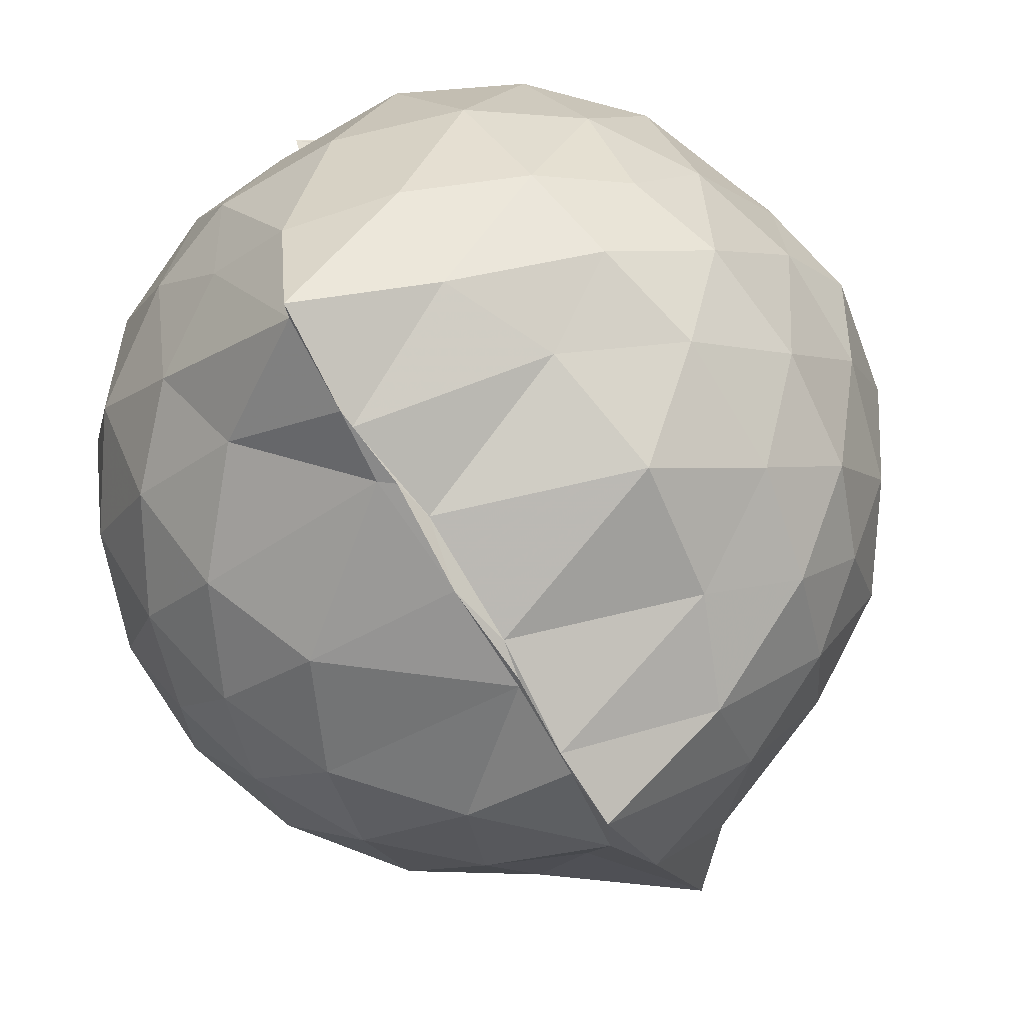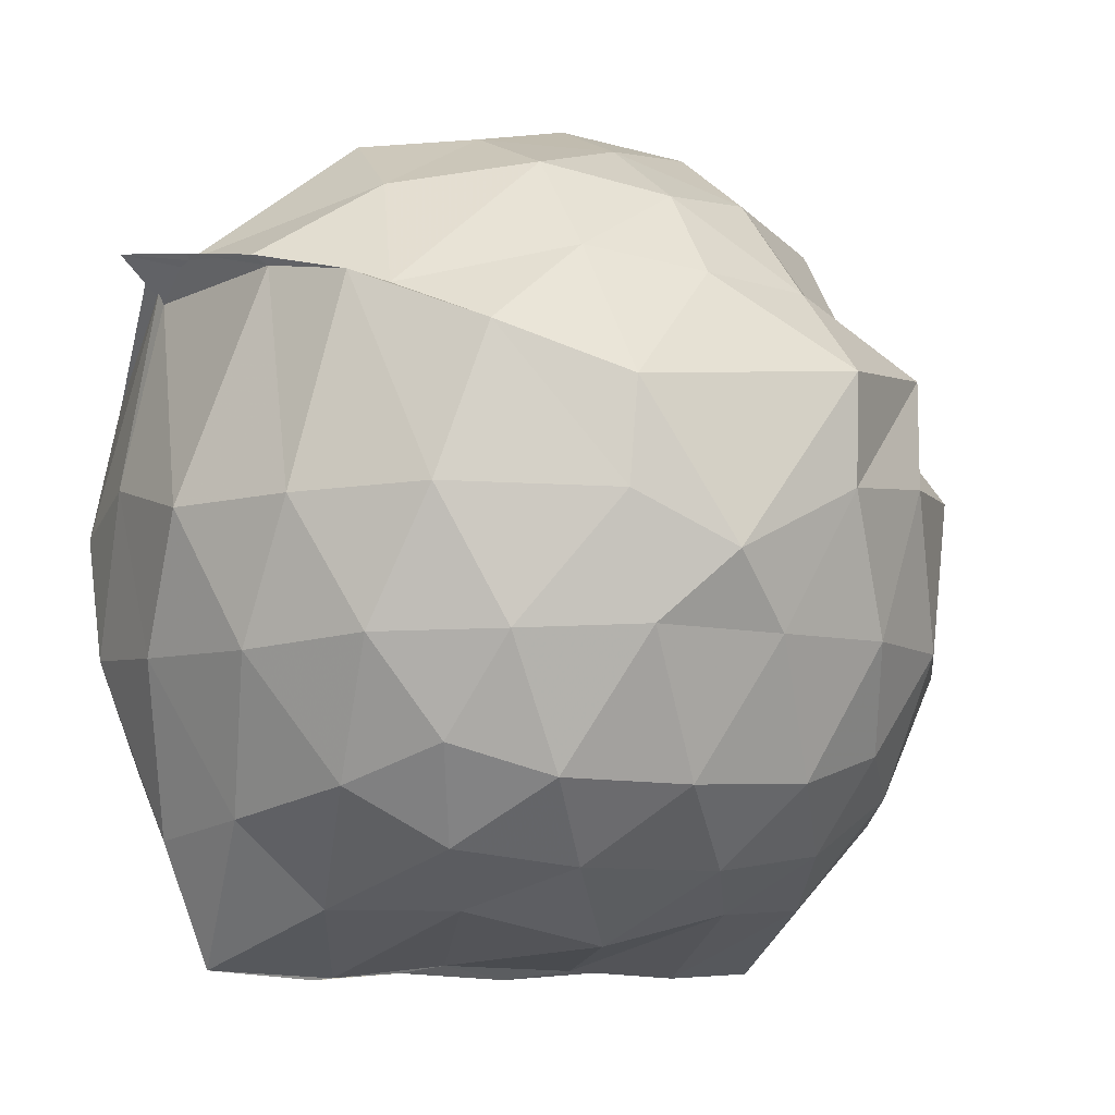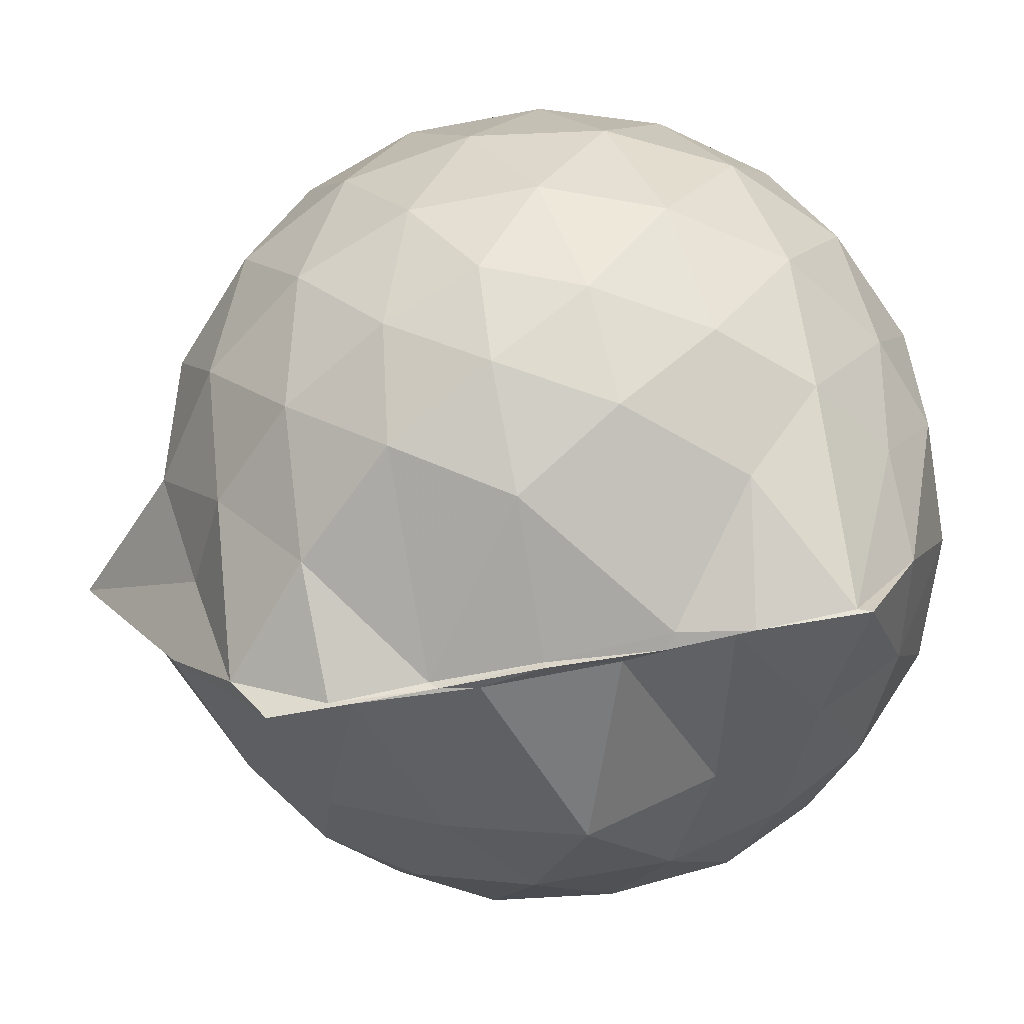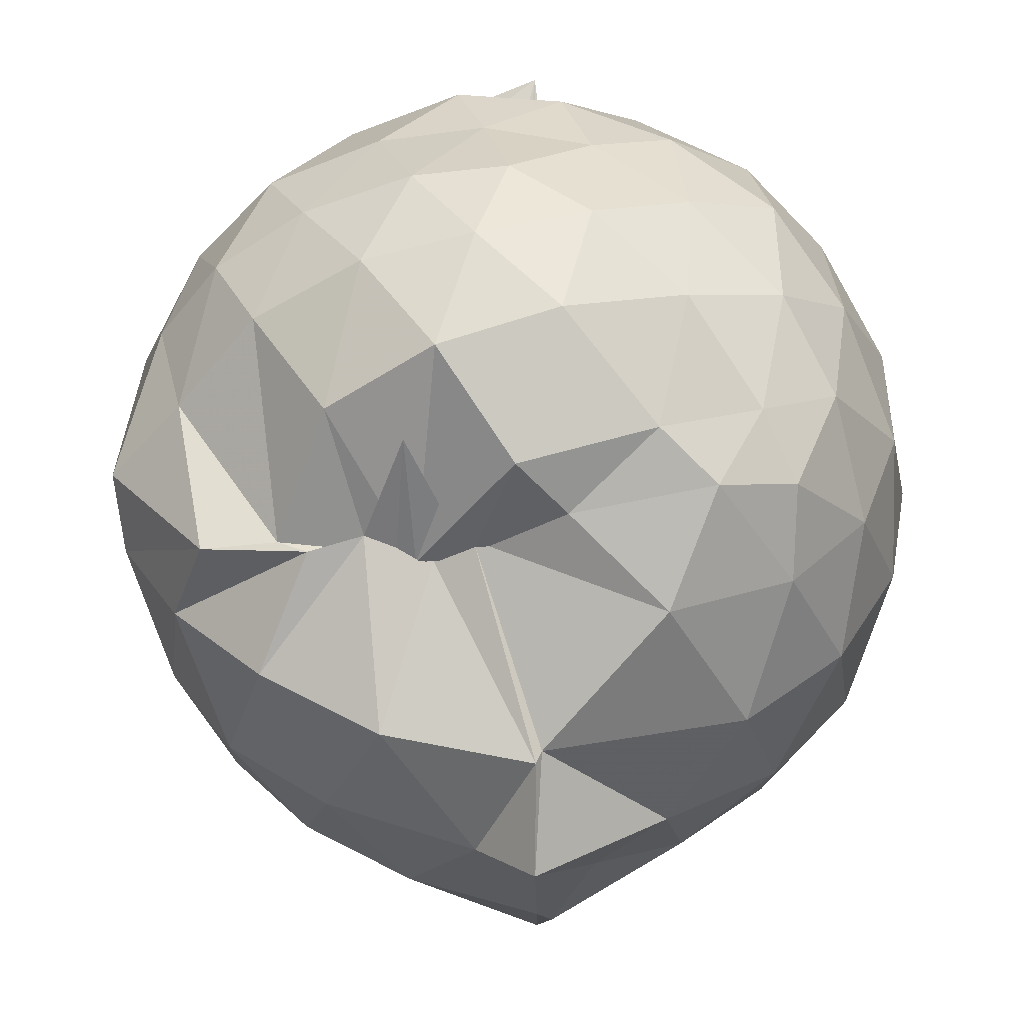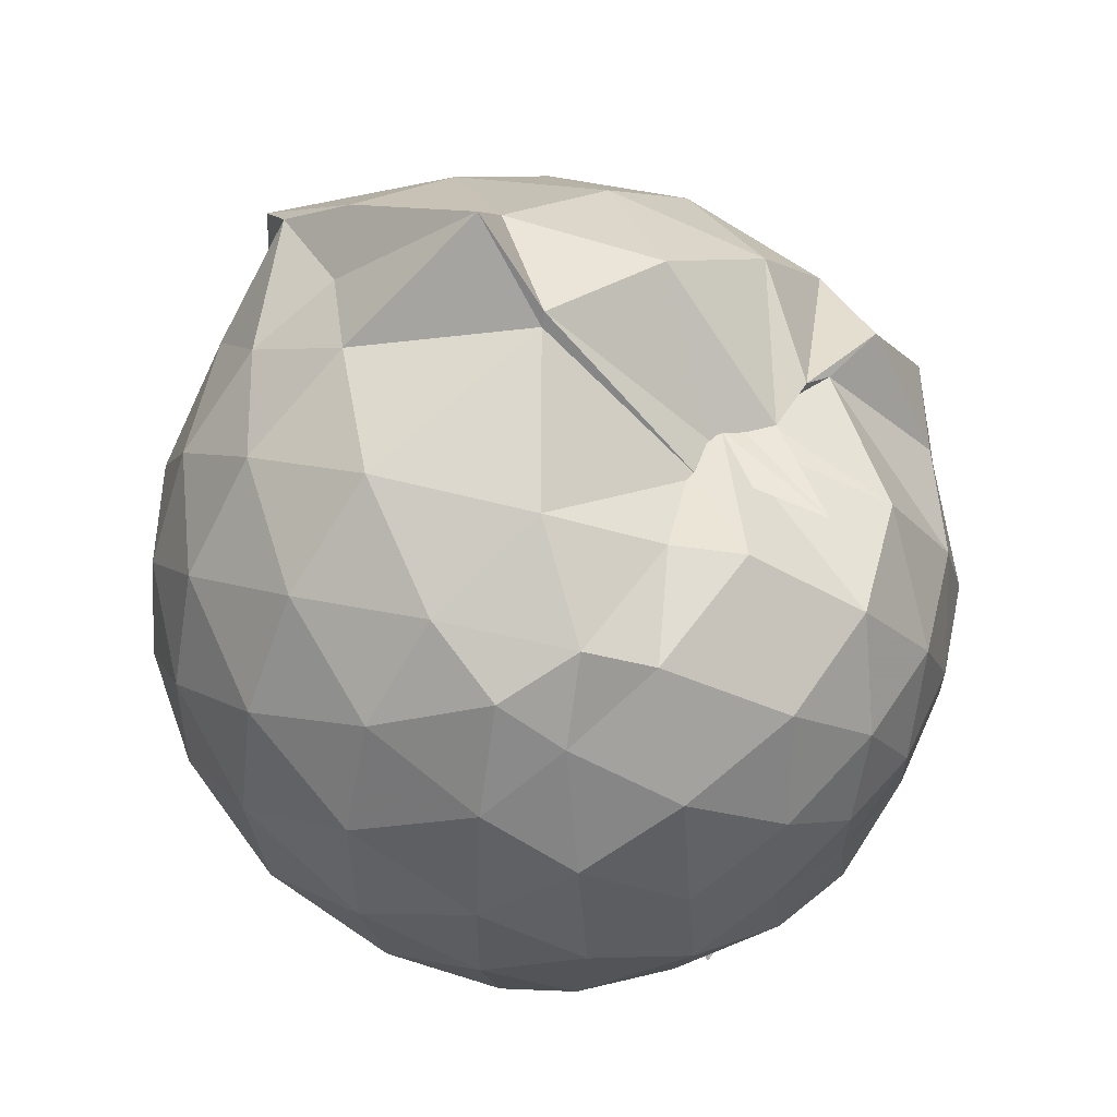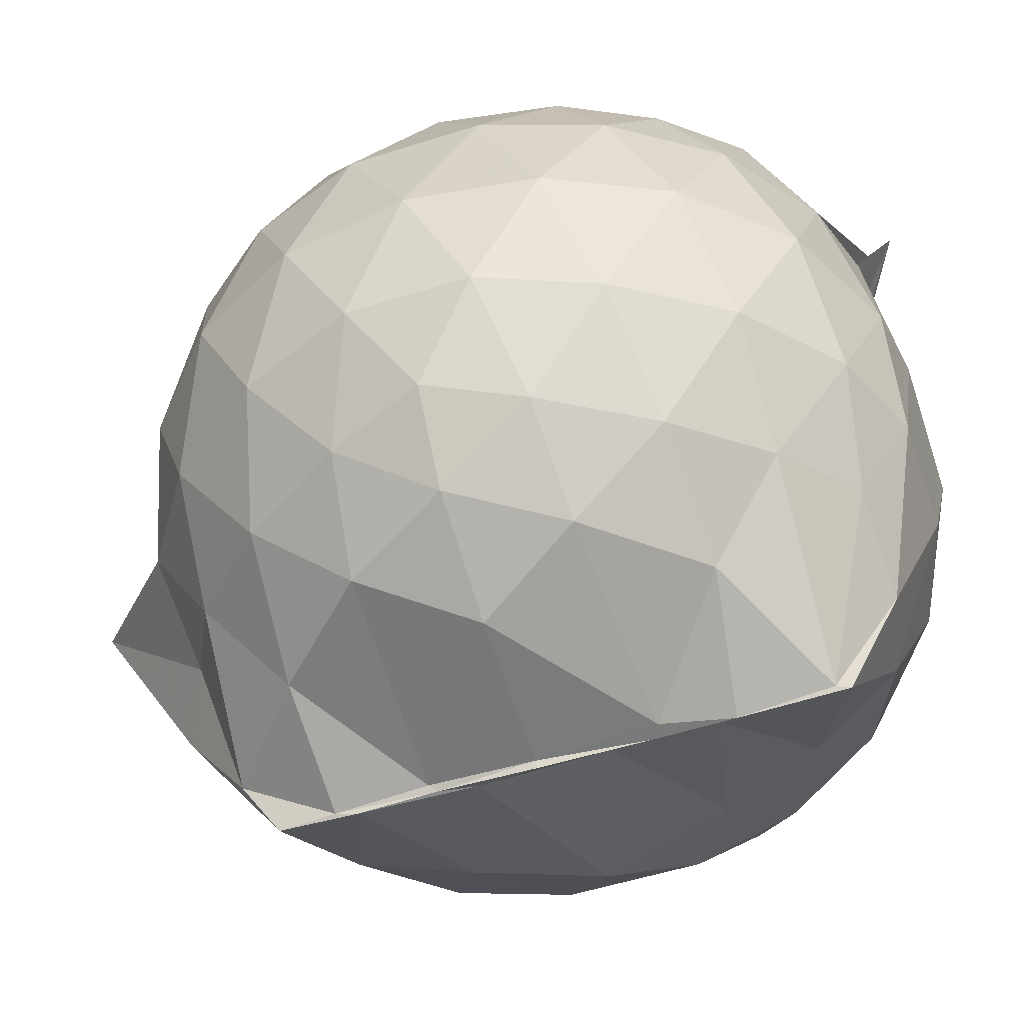
<metadata>
{"format":"obj","ext":"obj","renderer":"f3d","projection":"perspective","resolution":1024,"background":"white","views":[{"elev":-77.8,"azim":31.1,"up":"+Z"},{"elev":-7.8,"azim":63.2,"up":"+Z"},{"elev":-63.4,"azim":-78.8,"up":"+Z"},{"elev":41.1,"azim":-178.7,"up":"+Z"},{"elev":49.0,"azim":-43.1,"up":"+Y"},{"elev":-47.5,"azim":-70.0,"up":"+Z"}]}
</metadata>
<code>
v -0.9067 -0.1066 1.029
v -1 -0.09059 -0.8154
v -0.1034 -0.08197 0.5693
v -0.1731 0.1781 0.5651
v -0.4154 0.4946 0.4437
v -0.614 0.4927 0.4202
v -0.6949 0.4597 0.7099
v -0.8352 0.513 0.4213
v -1.049 0.541 0.5788
v -1.365 0.5255 0.6531
v -1.541 0.4451 0.5896
v -1.635 0.2017 0.6388
v -1.673 -0.09488 0.6596
v -1.641 -0.3809 0.6279
v -1.551 -0.5958 0.5907
v -1.372 -0.7538 0.6313
v -0.9363 -0.9518 0.6556
v -0.9511 -1.008 0.6873
v -0.789 -0.9179 0.6642
v -0.5715 -0.8594 0.6208
v -0.3196 -0.6684 0.5322
v -0.1668 -0.328 0.6123
v -0.009562 0.2031 0.3797
v -0.2463 0.502 0.4263
v -0.4825 0.5161 0.4366
v -0.6046 0.4924 0.4644
v -0.7564 0.5114 0.4098
v -0.8437 0.5041 0.4655
v -1.266 0.682 0.4295
v -1.538 0.5401 0.3945
v -1.712 0.3262 0.3784
v -1.798 0.06548 0.3995
v -1.794 -0.2431 0.4061
v -1.71 -0.5141 0.3855
v -1.536 -0.741 0.3955
v -1.279 -0.8907 0.4331
v -0.9533 -0.9213 0.6161
v -0.9698 -0.904 0.5944
v -0.5547 -0.8305 0.5981
v -0.3487 -0.7473 0.557
v -0.1326 -0.5405 0.4382
v -0.02139 -0.2834 0.3343
v -0.01762 0.2027 0.1479
v -0.1637 0.4486 0.1815
v -0.3751 0.6539 0.1958
v -0.6469 0.7916 0.1554
v -0.9864 0.8558 0.1397
v -0.9991 0.8233 0.1451
v -1.45 0.6751 0.0997
v -1.672 0.4689 0.101
v -1.811 0.2036 0.1048
v -1.859 -0.0939 0.1059
v -1.812 -0.3922 0.1075
v -1.675 -0.6595 0.1087
v -1.458 -0.8677 0.1146
v -1.185 -0.9856 0.1146
v -0.952 -0.9988 0.1881
v -0.6325 -0.9925 0.1102
v -0.3679 -0.8591 0.1121
v -0.1617 -0.6476 0.1221
v -0.02462 -0.3002 0.1141
v 0.02728 -0.08696 0.00538
v -0.1221 0.3249 -0.1403
v -0.2764 0.5514 -0.1418
v -0.5099 0.7028 -0.1639
v -0.8539 0.858 -0.1366
v -0.9883 1.001 -0.05914
v -1.282 0.7309 -0.1649
v -1.534 0.5565 -0.1944
v -1.717 0.3124 -0.2003
v -1.81 0.04821 -0.1687
v -1.809 -0.2363 -0.1694
v -1.716 -0.5006 -0.195
v -1.548 -0.7414 -0.1953
v -1.299 -0.9109 -0.1541
v -1.079 -0.9913 -0.1537
v -0.7911 -0.9857 -0.1733
v -0.5044 -0.8929 -0.1788
v -0.2785 -0.7326 -0.1573
v -0.1283 -0.4987 -0.1531
v -0.04615 -0.2339 -0.1391
v -0.04388 0.04866 -0.1453
v -0.2633 0.3944 -0.3604
v -0.4389 0.5297 -0.4341
v -0.6885 0.6468 -0.4803
v -0.9905 0.7465 -0.4816
v -1.124 0.6729 -0.3852
v -1.329 0.5657 -0.4294
v -1.529 0.3664 -0.4509
v -1.665 0.1247 -0.4271
v -1.733 -0.09358 -0.3751
v -1.665 -0.3151 -0.4302
v -1.527 -0.5588 -0.4532
v -1.35 -0.7478 -0.4363
v -1.141 -0.8812 -0.3819
v -0.9461 -0.8907 -0.5308
v -0.697 -0.8304 -0.4961
v -0.439 -0.7117 -0.4385
v -0.2612 -0.5756 -0.3612
v -0.185 -0.3692 -0.4267
v -0.1561 -0.09076 -0.4349
v -0.1848 0.183 -0.4245
v -0.2419 -0.0878 0.7541
v -0.3504 0.1411 0.7844
v -0.5236 0.3987 0.7415
v -0.7181 0.5145 0.4088
v -0.9348 0.5233 0.7013
v -1.238 0.4509 0.7481
v -1.463 0.3448 0.7145
v -1.515 0.06021 0.8077
v -1.509 -0.2422 0.8311
v -1.465 -0.514 0.753
v -1.201 -0.6457 0.8022
v -0.9414 -0.9131 0.6244
v -0.7968 -0.9114 0.6517
v -0.5178 -0.5964 0.7845
v -0.3492 -0.3293 0.8225
v -0.4455 -0.1101 0.8944
v -0.5916 0.1345 0.9409
v -0.7613 0.3598 0.8886
v -1.029 0.2874 0.9399
v -1.298 0.1822 0.8964
v -1.308 -0.1121 0.9345
v -1.272 -0.3779 0.9242
v -1.019 -0.4868 0.9541
v -0.7772 -0.5459 0.9321
v -0.6014 -0.3471 0.9303
v -0.6915 -0.1045 1
v -0.839 0.1149 1.005
v -1.09 0.02952 1.006
v -1.09 -0.2509 0.9899
v -0.8441 -0.3448 0.9718
v -0.381 0.3238 -0.5598
v -0.6734 0.4539 -0.6663
v -0.9884 0.5083 -0.8039
v -1.025 0.5885 -0.6879
v -1.26 0.3801 -0.6527
v -1.474 0.1486 -0.6221
v -1.592 -0.09327 -0.5561
v -1.472 -0.3396 -0.6168
v -1.266 -0.5783 -0.6351
v -0.995 -0.7457 -0.7843
v -0.9871 -0.7772 -0.7927
v -0.6982 -0.6363 -0.6719
v -0.3851 -0.5055 -0.5582
v -0.3251 -0.2518 -0.5919
v -0.3246 0.06322 -0.5951
v -0.5719 0.2137 -0.6781
v -0.9926 0.3204 -0.8131
v -0.9972 0.373 -0.802
v -0.9962 0.1585 -0.7848
v -1.355 -0.1011 -0.7189
v -1.019 -0.3671 -0.7929
v -1.003 -0.5329 -0.8142
v -1 -0.4919 -0.8097
v -0.581 -0.3899 -0.674
v -0.5302 -0.09507 -0.7446
v -0.9694 0.05369 -0.796
v -0.9861 0.1407 -0.7992
v -1.003 -0.08849 -0.7956
v -0.9848 -0.343 -0.7997
v -0.9669 -0.2483 -0.7837
f 3 23 4
f 4 23 24
f 4 24 5
f 5 24 25
f 5 25 6
f 6 25 26
f 6 26 7
f 7 26 27
f 7 27 8
f 8 27 28
f 8 28 9
f 9 28 29
f 9 29 10
f 10 29 30
f 10 30 11
f 11 30 31
f 11 31 12
f 12 31 32
f 12 32 13
f 13 32 33
f 13 33 14
f 14 33 34
f 14 34 15
f 15 34 35
f 15 35 16
f 16 35 36
f 16 36 17
f 17 36 37
f 17 37 18
f 18 37 38
f 18 38 19
f 19 38 39
f 19 39 20
f 20 39 40
f 20 40 21
f 21 40 41
f 21 41 22
f 22 41 42
f 22 42 3
f 3 42 23
f 23 43 24
f 24 43 44
f 24 44 25
f 25 44 45
f 25 45 26
f 26 45 46
f 26 46 27
f 27 46 47
f 27 47 28
f 28 47 48
f 28 48 29
f 29 48 49
f 29 49 30
f 30 49 50
f 30 50 31
f 31 50 51
f 31 51 32
f 32 51 52
f 32 52 33
f 33 52 53
f 33 53 34
f 34 53 54
f 34 54 35
f 35 54 55
f 35 55 36
f 36 55 56
f 36 56 37
f 37 56 57
f 37 57 38
f 38 57 58
f 38 58 39
f 39 58 59
f 39 59 40
f 40 59 60
f 40 60 41
f 41 60 61
f 41 61 42
f 42 61 62
f 42 62 23
f 23 62 43
f 43 63 44
f 44 63 64
f 44 64 45
f 45 64 65
f 45 65 46
f 46 65 66
f 46 66 47
f 47 66 67
f 47 67 48
f 48 67 68
f 48 68 49
f 49 68 69
f 49 69 50
f 50 69 70
f 50 70 51
f 51 70 71
f 51 71 52
f 52 71 72
f 52 72 53
f 53 72 73
f 53 73 54
f 54 73 74
f 54 74 55
f 55 74 75
f 55 75 56
f 56 75 76
f 56 76 57
f 57 76 77
f 57 77 58
f 58 77 78
f 58 78 59
f 59 78 79
f 59 79 60
f 60 79 80
f 60 80 61
f 61 80 81
f 61 81 62
f 62 81 82
f 62 82 43
f 43 82 63
f 63 83 64
f 64 83 84
f 64 84 65
f 65 84 85
f 65 85 66
f 66 85 86
f 66 86 67
f 67 86 87
f 67 87 68
f 68 87 88
f 68 88 69
f 69 88 89
f 69 89 70
f 70 89 90
f 70 90 71
f 71 90 91
f 71 91 72
f 72 91 92
f 72 92 73
f 73 92 93
f 73 93 74
f 74 93 94
f 74 94 75
f 75 94 95
f 75 95 76
f 76 95 96
f 76 96 77
f 77 96 97
f 77 97 78
f 78 97 98
f 78 98 79
f 79 98 99
f 79 99 80
f 80 99 100
f 80 100 81
f 81 100 101
f 81 101 82
f 82 101 102
f 82 102 63
f 63 102 83
f 103 104 118
f 104 119 118
f 104 105 119
f 105 120 119
f 105 106 120
f 106 107 120
f 107 121 120
f 107 108 121
f 108 122 121
f 108 109 122
f 109 110 122
f 110 123 122
f 110 111 123
f 111 124 123
f 111 112 124
f 112 113 124
f 113 125 124
f 113 114 125
f 114 126 125
f 114 115 126
f 115 116 126
f 116 127 126
f 116 117 127
f 117 118 127
f 117 103 118
f 118 119 128
f 119 129 128
f 119 120 129
f 120 121 129
f 121 130 129
f 121 122 130
f 122 123 130
f 123 131 130
f 123 124 131
f 124 125 131
f 125 132 131
f 125 126 132
f 126 127 132
f 127 128 132
f 127 118 128
f 133 148 134
f 134 148 149
f 134 149 135
f 135 149 150
f 135 150 136
f 136 150 137
f 137 150 151
f 137 151 138
f 138 151 152
f 138 152 139
f 139 152 140
f 140 152 153
f 140 153 141
f 141 153 154
f 141 154 142
f 142 154 143
f 143 154 155
f 143 155 144
f 144 155 156
f 144 156 145
f 145 156 146
f 146 156 157
f 146 157 147
f 147 157 148
f 147 148 133
f 148 158 149
f 149 158 159
f 149 159 150
f 150 159 151
f 151 159 160
f 151 160 152
f 152 160 153
f 153 160 161
f 153 161 154
f 154 161 155
f 155 161 162
f 155 162 156
f 156 162 157
f 157 162 158
f 157 158 148
f 3 4 103
f 103 4 104
f 4 5 104
f 104 5 105
f 5 6 105
f 105 6 106
f 6 7 106
f 7 8 106
f 106 8 107
f 8 9 107
f 107 9 108
f 9 10 108
f 108 10 109
f 10 11 109
f 11 12 109
f 109 12 110
f 12 13 110
f 110 13 111
f 13 14 111
f 111 14 112
f 14 15 112
f 15 16 112
f 112 16 113
f 16 17 113
f 113 17 114
f 17 18 114
f 114 18 115
f 18 19 115
f 19 20 115
f 115 20 116
f 20 21 116
f 116 21 117
f 21 22 117
f 117 22 103
f 22 3 103
f 83 133 84
f 84 133 134
f 84 134 85
f 85 134 135
f 85 135 86
f 86 135 136
f 86 136 87
f 87 136 88
f 88 136 137
f 88 137 89
f 89 137 138
f 89 138 90
f 90 138 139
f 90 139 91
f 91 139 92
f 92 139 140
f 92 140 93
f 93 140 141
f 93 141 94
f 94 141 142
f 94 142 95
f 95 142 96
f 96 142 143
f 96 143 97
f 97 143 144
f 97 144 98
f 98 144 145
f 98 145 99
f 99 145 100
f 100 145 146
f 100 146 101
f 101 146 147
f 101 147 102
f 102 147 133
f 102 133 83
f 128 129 1
f 129 130 1
f 130 131 1
f 131 132 1
f 132 128 1
f 159 158 2
f 160 159 2
f 161 160 2
f 162 161 2
f 158 162 2

</code>
